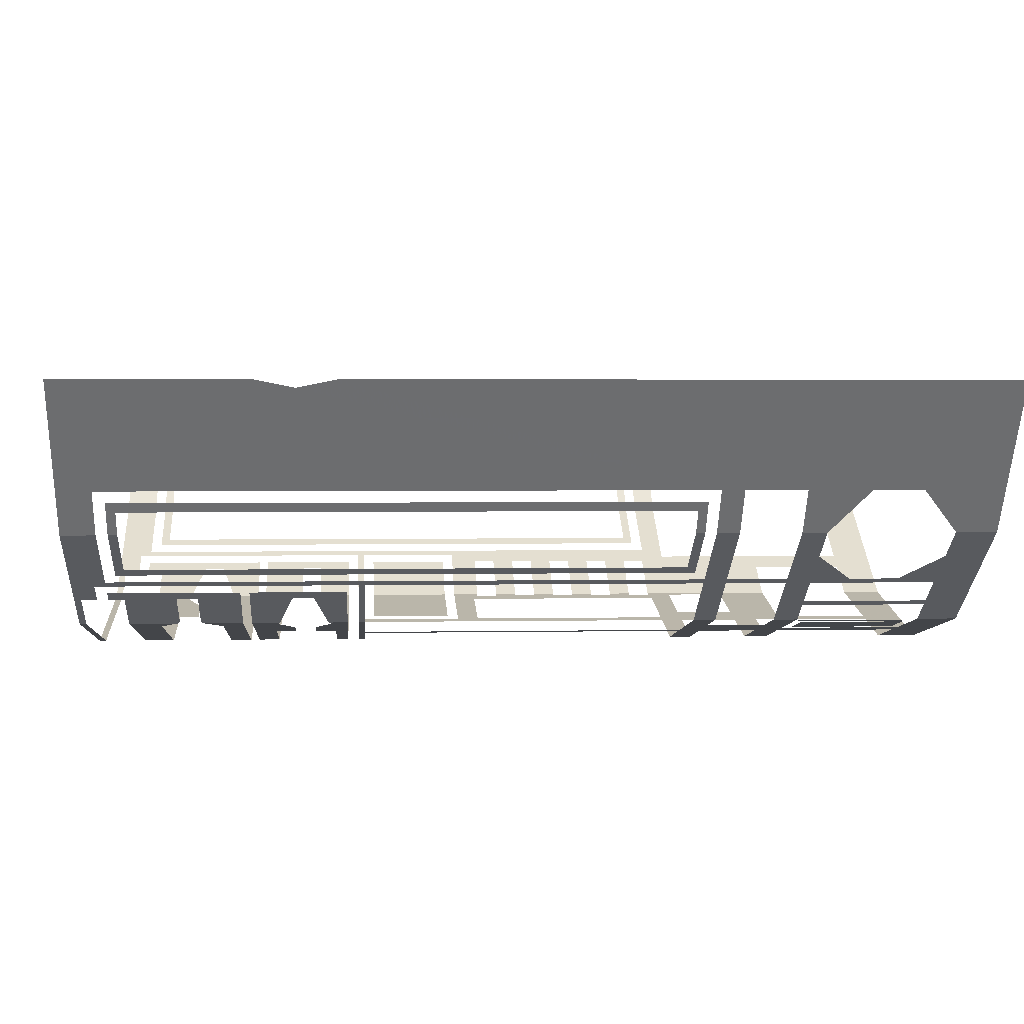
<metadata>
{"format":"obj","ext":"obj","renderer":"f3d","projection":"perspective","resolution":1024,"background":"white","views":[{"elev":2.5,"azim":86.0,"up":"+Z"}]}
</metadata>
<code>
v -0.565 -0.4 -0.8019
v -0.585 -0.38 -0.7885
v -0.585 0.845 -0.7885
v -0.565 0.865 -0.8019
v -0.707 0.865 -0.707
v -0.565 0.865 -0.8019
v -0.585 0.845 -0.7885
v -0.707 0.845 -0.707
v -0.585 -0.38 -0.7885
v -0.565 -0.4 -0.8019
v -0.707 -0.4 -0.707
v -0.707 -0.38 -0.707
v -0.7399 0.845 -0.6577
v -0.7532 0.865 -0.6378
v -0.707 0.865 -0.707
v -0.707 0.845 -0.707
v -0.7399 -0.38 -0.6577
v -0.707 -0.38 -0.707
v -0.707 -0.4 -0.707
v -0.7532 -0.4 -0.6378
v -0.7399 -0.38 -0.6577
v -0.7532 -0.4 -0.6378
v -0.7532 0.865 -0.6378
v -0.7399 0.845 -0.6577
v 0.585 0.845 -0.7885
v 0.585 -0.38 -0.7885
v 0.565 -0.4 -0.8019
v 0.565 0.865 -0.8019
v 0.585 0.845 -0.7885
v 0.565 0.865 -0.8019
v 0.707 0.865 -0.707
v 0.707 0.845 -0.707
v 0.707 -0.4 -0.707
v 0.565 -0.4 -0.8019
v 0.585 -0.38 -0.7885
v 0.707 -0.38 -0.707
v 0.707 0.865 -0.707
v 0.7532 0.865 -0.6378
v 0.7399 0.845 -0.6577
v 0.707 0.845 -0.707
v 0.707 -0.4 -0.707
v 0.707 -0.38 -0.707
v 0.7399 -0.38 -0.6577
v 0.7532 -0.4 -0.6378
v 0.7532 0.865 -0.6378
v 0.7532 -0.4 -0.6378
v 0.7399 -0.38 -0.6577
v 0.7399 0.845 -0.6577
v -0.77 0.94 -0.6128
v -0.924 1.5 -0.3827
v -0.77 1.41 -0.6128
v -0.515 1.41 -0.8353
v -0.707 1.41 -0.707
v -0.707 1.5 -0.707
v -0.525 0.125 -0.8286
v -0.54 0.13 -0.8186
v -0.525 0.14 -0.8286
v -0.54 0.66 -0.8186
v -0.5 0.535 -0.8454
v -0.5 0.485 -0.8454
v -0.54 0.66 -0.8186
v -0.5 0.585 -0.8454
v -0.5 0.535 -0.8454
v -0.54 0.89 -0.8186
v -0.5 0.835 -0.8454
v -0.5 0.785 -0.8454
v -0.54 0.89 -0.8186
v -0.5 0.785 -0.8454
v -0.5 0.735 -0.8454
v -0.54 0.66 -0.8186
v -0.5 0.635 -0.8454
v -0.5 0.585 -0.8454
v -0.54 0.66 -0.8186
v -0.5 0.685 -0.8454
v -0.5 0.635 -0.8454
v -0.3826 0.885 -0.9237
v -0.5 0.885 -0.8454
v -0.515 0.94 -0.8353
v -0.3895 0.02625 -0.9192
v -0.4775 0.02625 -0.8603
v -0.5 0.1 -0.8454
v -0.5 -0.115 -0.8454
v -0.4775 -0.02075 -0.8603
v -0.3895 -0.02075 -0.9192
v -0.475 1.41 -0.862
v -0.3826 1.5 -0.9237
v -0.3826 1.41 -0.9237
v -0.3826 0.785 -0.9237
v -0.3826 0.835 -0.9237
v -0.37 0.835 -0.9263
v -0.37 0.885 -0.9263
v -0.3826 0.885 -0.9237
v -0.37 0.94 -0.9263
v -0.3826 -0.3073 -0.9237
v -0.357 -0.3142 -0.9288
v -0.3826 -0.39 -0.9237
v -0.3826 -0.135 -0.9237
v -0.357 -0.1913 -0.9288
v -0.3826 -0.1983 -0.9237
v -0.3826 -0.0262 -0.9237
v -0.3205 -0.06675 -0.9361
v -0.3826 -0.115 -0.9237
v -0.3826 0.1 -0.9237
v -0.3205 0.07225 -0.9361
v -0.3826 0.0317 -0.9237
v -0.37 0.885 -0.9263
v -0.34 0.89 -0.9323
v -0.37 0.835 -0.9263
v -0.37 0.535 -0.9263
v -0.37 0.585 -0.9263
v -0.34 0.425 -0.9323
v -0.37 0.735 -0.9263
v -0.34 0.89 -0.9323
v -0.37 0.685 -0.9263
v -0.37 0.435 -0.9263
v -0.37 0.485 -0.9263
v -0.34 0.425 -0.9323
v -0.34 0.425 -0.9323
v -0.37 0.585 -0.9263
v -0.37 0.635 -0.9263
v -0.37 0.485 -0.9263
v -0.37 0.535 -0.9263
v -0.34 0.425 -0.9323
v -0.37 0.785 -0.9263
v -0.34 0.89 -0.9323
v -0.37 0.735 -0.9263
v -0.3826 -0.39 -0.9237
v -0.357 -0.3142 -0.9288
v -0.195 -0.3222 -0.961
v -0.195 -0.1832 -0.961
v -0.357 -0.1913 -0.9288
v -0.3826 -0.135 -0.9237
v -0.3826 0.14 -0.9237
v -0.165 0.14 -0.967
v -0.3826 0.125 -0.9237
v -0.3826 1.41 -0.9237
v -0.3826 1.5 -0.9237
v -0.165 1.41 -0.967
v -0.37 1.075 -0.9263
v -0.3826 1.19 -0.9237
v -0.165 1.19 -0.967
v -0.14 0.94 -0.972
v -0.21 0.94 -0.9581
v -0.14 1.075 -0.972
v -0.14 0.14 -0.972
v -0.165 0.14 -0.967
v -0.165 0.375 -0.967
v 0 1.41 -1
v 0 1.5 -1
v 0.14 1.41 -0.972
v 0 0.14 -1
v 0.14 0.14 -0.972
v 0 0.125 -1
v 0 -0.115 -1
v 0 -0.06675 -1
v 0.1955 -0.06675 -0.9609
v 0 0.125 -1
v 0.14 0.14 -0.972
v 0.165 0.14 -0.967
v 0 0.125 -1
v 0.165 0.14 -0.967
v 0.3826 0.14 -0.9237
v 0.3826 0.125 -0.9237
v 0.195 1.41 -0.961
v 0.14 1.41 -0.972
v 0 1.5 -1
v 0.195 1.13 -0.961
v 0.14 1.13 -0.972
v 0.14 1.27 -0.972
v 0.284 0.02625 -0.9434
v 0.1955 0.02625 -0.9609
v 0.1955 0.07225 -0.9609
v 0.265 1.075 -0.9472
v 0.195 1.13 -0.961
v 0.345 1.13 -0.9313
v 0.321 -0.1832 -0.936
v 0.3826 -0.135 -0.9237
v 0.3826 -0.2238 -0.9237
v 0.321 -0.3222 -0.936
v 0.3826 -0.2818 -0.9237
v 0.3826 -0.39 -0.9237
v 0.345 1.41 -0.9313
v 0.3826 1.5 -0.9237
v 0.36 1.41 -0.9283
v 0.3575 0.06425 -0.9287
v 0.3826 0.1 -0.9237
v 0.3826 0.05735 -0.9237
v 0.3575 -0.05875 -0.9287
v 0.3826 -0.05185 -0.9237
v 0.3826 -0.115 -0.9237
v 0.36 1.41 -0.9283
v 0.3826 1.5 -0.9237
v 0.3826 1.41 -0.9237
v 0.36 1.13 -0.9283
v 0.3826 1.13 -0.9237
v 0.3826 1.075 -0.9237
v 0.3826 0.05735 -0.9237
v 0.3826 0.1 -0.9237
v 0.383 0.05725 -0.9235
v 0.3826 -0.05185 -0.9237
v 0.383 -0.05175 -0.9235
v 0.3826 -0.115 -0.9237
v 0.3826 1.075 -0.9237
v 0.3826 1.13 -0.9237
v 0.44 1.13 -0.8854
v 0.3826 1.41 -0.9237
v 0.3826 1.5 -0.9237
v 0.44 1.41 -0.8854
v 0.44 1.41 -0.8854
v 0.3826 1.5 -0.9237
v 0.455 1.41 -0.8754
v 0.39 -0.2762 -0.9188
v 0.478 -0.2762 -0.86
v 0.475 -0.39 -0.862
v 0.5 -0.135 -0.8454
v 0.478 -0.2293 -0.86
v 0.39 -0.2293 -0.9188
v 0.924 1.5 -0.3827
v 0.77 1.075 -0.6128
v 0.77 1.215 -0.6128
v 0.924 1.5 -0.3827
v 0.77 0.94 -0.6128
v 0.77 1.075 -0.6128
v -0.77 -0.425 -0.6128
v -0.924 -0.5 -0.3827
v -0.924 -0.08705 -0.3827
v -0.9125 0 -0.4
v -0.77 0.94 -0.6128
v -0.77 0.89 -0.6128
v -0.924 0.08705 -0.3827
v -0.924 1.5 -0.3827
v -0.9125 0 -0.4
v -0.924 0.08705 -0.3827
v -0.77 0.89 -0.6128
v -0.77 -0.425 -0.6128
v -0.77 1.41 -0.6128
v -0.924 1.5 -0.3827
v -0.707 1.5 -0.707
v -0.707 1.41 -0.707
v -0.77 -0.425 -0.6128
v -0.707 -0.425 -0.707
v -0.707 -0.5 -0.707
v -0.924 -0.5 -0.3827
v -0.707 0.89 -0.707
v -0.77 0.89 -0.6128
v -0.77 0.94 -0.6128
v -0.707 0.94 -0.707
v -0.54 -0.425 -0.8186
v -0.525 -0.45 -0.8286
v -0.707 -0.5 -0.707
v -0.707 -0.425 -0.707
v -0.707 0.89 -0.707
v -0.707 0.94 -0.707
v -0.515 0.94 -0.8353
v -0.54 0.89 -0.8186
v -0.475 -0.485 -0.862
v -0.707 -0.5 -0.707
v -0.525 -0.45 -0.8286
v -0.475 -0.45 -0.862
v -0.525 0.375 -0.8286
v -0.525 0.14 -0.8286
v -0.54 0.13 -0.8186
v -0.54 0.66 -0.8186
v -0.525 0.125 -0.8286
v -0.525 -0.45 -0.8286
v -0.54 -0.425 -0.8186
v -0.54 0.13 -0.8186
v -0.5 0.735 -0.8454
v -0.5 0.685 -0.8454
v -0.54 0.66 -0.8186
v -0.54 0.89 -0.8186
v -0.3826 1.5 -0.9237
v -0.475 1.41 -0.862
v -0.515 1.41 -0.8353
v -0.707 1.5 -0.707
v -0.5 0.435 -0.8454
v -0.525 0.375 -0.8286
v -0.54 0.66 -0.8186
v -0.5 0.485 -0.8454
v -0.54 0.89 -0.8186
v -0.515 0.94 -0.8353
v -0.5 0.885 -0.8454
v -0.5 0.835 -0.8454
v -0.475 1.19 -0.862
v -0.515 0.94 -0.8353
v -0.515 1.41 -0.8353
v -0.475 1.41 -0.862
v -0.4775 0.02625 -0.8603
v -0.4775 -0.02075 -0.8603
v -0.5 -0.115 -0.8454
v -0.5 0.1 -0.8454
v -0.4775 -0.2762 -0.8603
v -0.5 -0.425 -0.8454
v -0.5 -0.135 -0.8454
v -0.4775 -0.2293 -0.8603
v -0.475 -0.485 -0.862
v -0.3826 -0.485 -0.9237
v -0.3826 -0.5 -0.9237
v -0.707 -0.5 -0.707
v -0.5 -0.425 -0.8454
v -0.4775 -0.2762 -0.8603
v -0.475 -0.39 -0.862
v -0.475 -0.425 -0.862
v -0.3826 0.14 -0.9237
v -0.3826 0.125 -0.9237
v -0.525 0.125 -0.8286
v -0.525 0.14 -0.8286
v -0.525 0.375 -0.8286
v -0.5 0.435 -0.8454
v -0.3826 0.435 -0.9237
v -0.3826 0.375 -0.9237
v -0.5 0.165 -0.8454
v -0.5 0.35 -0.8454
v -0.3826 0.35 -0.9237
v -0.3826 0.165 -0.9237
v -0.5 0.685 -0.8454
v -0.5 0.735 -0.8454
v -0.3826 0.735 -0.9237
v -0.3826 0.685 -0.9237
v -0.5 0.485 -0.8454
v -0.5 0.535 -0.8454
v -0.3826 0.535 -0.9237
v -0.3826 0.485 -0.9237
v -0.5 0.785 -0.8454
v -0.5 0.835 -0.8454
v -0.3826 0.835 -0.9237
v -0.3826 0.785 -0.9237
v -0.5 0.585 -0.8454
v -0.5 0.635 -0.8454
v -0.3826 0.635 -0.9237
v -0.3826 0.585 -0.9237
v -0.515 0.94 -0.8353
v -0.475 1.19 -0.862
v -0.3826 1.19 -0.9237
v -0.3826 0.885 -0.9237
v -0.3826 -0.1983 -0.9237
v -0.4775 -0.2293 -0.8603
v -0.5 -0.135 -0.8454
v -0.3826 -0.135 -0.9237
v -0.475 -0.39 -0.862
v -0.4775 -0.2762 -0.8603
v -0.3826 -0.3073 -0.9237
v -0.3826 -0.39 -0.9237
v -0.3826 0.1 -0.9237
v -0.3826 0.0317 -0.9237
v -0.3895 0.02625 -0.9192
v -0.5 0.1 -0.8454
v -0.3826 -0.0262 -0.9237
v -0.3826 -0.115 -0.9237
v -0.5 -0.115 -0.8454
v -0.3895 -0.02075 -0.9192
v -0.3826 0.685 -0.9237
v -0.3826 0.735 -0.9237
v -0.37 0.735 -0.9263
v -0.37 0.685 -0.9263
v -0.37 1.075 -0.9263
v -0.37 0.94 -0.9263
v -0.3826 0.885 -0.9237
v -0.3826 1.19 -0.9237
v -0.3826 0.585 -0.9237
v -0.3826 0.635 -0.9237
v -0.37 0.635 -0.9263
v -0.37 0.585 -0.9263
v -0.37 0.535 -0.9263
v -0.37 0.485 -0.9263
v -0.3826 0.485 -0.9237
v -0.3826 0.535 -0.9237
v -0.3826 0.375 -0.9237
v -0.3826 0.435 -0.9237
v -0.37 0.435 -0.9263
v -0.34 0.425 -0.9323
v -0.37 0.835 -0.9263
v -0.34 0.89 -0.9323
v -0.37 0.785 -0.9263
v -0.3826 0.785 -0.9237
v -0.37 0.635 -0.9263
v -0.37 0.685 -0.9263
v -0.34 0.89 -0.9323
v -0.34 0.425 -0.9323
v -0.34 0.89 -0.9323
v -0.37 0.885 -0.9263
v -0.37 0.94 -0.9263
v -0.21 0.94 -0.9581
v -0.3826 0.165 -0.9237
v -0.3826 0.35 -0.9237
v -0.19 0.35 -0.962
v -0.19 0.165 -0.962
v -0.165 0.375 -0.967
v -0.3826 0.375 -0.9237
v -0.34 0.425 -0.9323
v -0.165 0.425 -0.967
v -0.195 -0.2293 -0.961
v -0.2835 -0.2293 -0.9435
v -0.357 -0.1913 -0.9288
v -0.195 -0.1832 -0.961
v -0.357 -0.3142 -0.9288
v -0.2835 -0.2762 -0.9435
v -0.195 -0.2762 -0.961
v -0.195 -0.3222 -0.961
v -0.14 1.13 -0.972
v -0.21 1.075 -0.9581
v -0.37 1.075 -0.9263
v -0.165 1.19 -0.967
v -0.14 1.27 -0.972
v -0.14 1.13 -0.972
v -0.165 1.19 -0.967
v -0.165 1.41 -0.967
v -0.14 1.41 -0.972
v -0.14 1.27 -0.972
v -0.165 1.41 -0.967
v -0.165 0.89 -0.967
v -0.34 0.89 -0.9323
v -0.21 0.94 -0.9581
v -0.14 0.94 -0.972
v 0 -0.5 -1
v -0.3826 -0.5 -0.9237
v -0.3826 -0.485 -0.9237
v 0 -0.485 -1
v 0 -0.115 -1
v -0.3826 -0.115 -0.9237
v -0.3205 -0.06675 -0.9361
v 0 -0.06675 -1
v 0 0.1 -1
v 0 0.07225 -1
v -0.3205 0.07225 -0.9361
v -0.3826 0.1 -0.9237
v -0.21 1.075 -0.9581
v -0.14 1.13 -0.972
v -0.14 1.075 -0.972
v -0.21 0.94 -0.9581
v -0.165 0.375 -0.967
v -0.165 0.425 -0.967
v -0.14 0.89 -0.972
v -0.14 0.14 -0.972
v -0.14 0.89 -0.972
v -0.165 0.425 -0.967
v -0.165 0.89 -0.967
v -0.14 0.94 -0.972
v 0 -0.135 -1
v 0 -0.1832 -1
v -0.195 -0.1832 -0.961
v -0.3826 -0.135 -0.9237
v -0.195 -0.3222 -0.961
v 0 -0.3222 -1
v 0 -0.39 -1
v -0.3826 -0.39 -0.9237
v -0.14 0.14 -0.972
v 0 0.14 -1
v 0 0.125 -1
v -0.14 0.14 -0.972
v 0 0.125 -1
v -0.3826 0.125 -0.9237
v -0.3826 0.125 -0.9237
v -0.165 0.14 -0.967
v -0.14 0.14 -0.972
v 0 1.5 -1
v 0 1.41 -1
v -0.14 1.41 -0.972
v -0.165 1.41 -0.967
v -0.3826 1.5 -0.9237
v 0 1.5 -1
v -0.14 1.41 -0.972
v -0.14 0.89 -0.972
v -0.14 0.94 -0.972
v 0 0.94 -1
v 0 0.89 -1
v -0.14 1.075 -0.972
v -0.14 1.13 -0.972
v 0 1.13 -1
v 0 1.075 -1
v 0 1.075 -1
v 0 1.13 -1
v 0.14 1.13 -0.972
v 0.14 1.075 -0.972
v 0 0.89 -1
v 0 0.94 -1
v 0.14 0.94 -0.972
v 0.14 0.89 -0.972
v 0.1955 0.07225 -0.9609
v 0 0.07225 -1
v 0 0.1 -1
v 0.3826 0.1 -0.9237
v 0.165 0.14 -0.967
v 0.14 0.14 -0.972
v 0.14 0.89 -0.972
v 0.165 0.89 -0.967
v 0.14 1.27 -0.972
v 0.14 1.41 -0.972
v 0.195 1.41 -0.961
v 0.195 1.13 -0.961
v 0 -0.39 -1
v 0 -0.3222 -1
v 0.321 -0.3222 -0.936
v 0.3826 -0.39 -0.9237
v 0.321 -0.1832 -0.936
v 0 -0.1832 -1
v 0 -0.135 -1
v 0.3826 -0.135 -0.9237
v 0.165 0.89 -0.967
v 0.14 0.89 -0.972
v 0.14 0.94 -0.972
v 0.265 0.94 -0.9472
v 0.14 1.075 -0.972
v 0.14 1.13 -0.972
v 0.195 1.13 -0.961
v 0.265 1.075 -0.9472
v 0 -0.5 -1
v 0 -0.485 -1
v 0.3826 -0.485 -0.9237
v 0.3826 -0.5 -0.9237
v 0.14 0.94 -0.972
v 0.14 1.075 -0.972
v 0.265 1.075 -0.9472
v 0.265 0.94 -0.9472
v 0.3826 1.5 -0.9237
v 0.345 1.41 -0.9313
v 0.195 1.41 -0.961
v 0 1.5 -1
v 0.1955 -0.06675 -0.9609
v 0.3575 -0.05875 -0.9287
v 0.3826 -0.115 -0.9237
v 0 -0.115 -1
v 0.284 -0.02075 -0.9434
v 0.3575 -0.05875 -0.9287
v 0.1955 -0.06675 -0.9609
v 0.1955 -0.02075 -0.9609
v 0.215 1.15 -0.9571
v 0.215 1.39 -0.9571
v 0.325 1.39 -0.9352
v 0.325 1.15 -0.9352
v 0.3826 0.89 -0.9237
v 0.165 0.89 -0.967
v 0.265 0.94 -0.9472
v 0.3826 0.94 -0.9237
v 0.1955 0.07225 -0.9609
v 0.3826 0.1 -0.9237
v 0.3575 0.06425 -0.9287
v 0.284 0.02625 -0.9434
v 0.345 1.13 -0.9313
v 0.36 1.13 -0.9283
v 0.3826 1.075 -0.9237
v 0.265 1.075 -0.9472
v 0.345 1.13 -0.9313
v 0.345 1.41 -0.9313
v 0.36 1.41 -0.9283
v 0.36 1.13 -0.9283
v 0.475 -0.39 -0.862
v 0.3826 -0.39 -0.9237
v 0.3826 -0.2818 -0.9237
v 0.39 -0.2762 -0.9188
v 0.3826 -0.2238 -0.9237
v 0.3826 -0.135 -0.9237
v 0.5 -0.135 -0.8454
v 0.39 -0.2293 -0.9188
v 0.3826 -0.115 -0.9237
v 0.383 -0.05175 -0.9235
v 0.478 -0.02075 -0.86
v 0.5 -0.115 -0.8454
v 0.5 0.1 -0.8454
v 0.478 0.02625 -0.86
v 0.383 0.05725 -0.9235
v 0.3826 0.1 -0.9237
v 0.44 1.13 -0.8854
v 0.44 1.41 -0.8854
v 0.455 1.41 -0.8754
v 0.455 1.13 -0.8754
v 0.44 1.13 -0.8854
v 0.455 1.13 -0.8754
v 0.525 1.075 -0.8286
v 0.3826 1.075 -0.9237
v 0.3826 0.89 -0.9237
v 0.3826 0.94 -0.9237
v 0.525 0.94 -0.8286
v 0.525 0.89 -0.8286
v 0.3826 0.125 -0.9237
v 0.3826 0.14 -0.9237
v 0.525 0.14 -0.8286
v 0.525 0.125 -0.8286
v 0.475 -0.39 -0.862
v 0.478 -0.2762 -0.86
v 0.5 -0.425 -0.8454
v 0.475 -0.425 -0.862
v 0.3826 -0.5 -0.9237
v 0.3826 -0.485 -0.9237
v 0.475 -0.485 -0.862
v 0.707 -0.5 -0.707
v 0.5 0.1 -0.8454
v 0.5 -0.115 -0.8454
v 0.478 -0.02075 -0.86
v 0.478 0.02625 -0.86
v 0.478 -0.2293 -0.86
v 0.5 -0.135 -0.8454
v 0.5 -0.425 -0.8454
v 0.478 -0.2762 -0.86
v 0.525 1.075 -0.8286
v 0.455 1.13 -0.8754
v 0.525 1.13 -0.8286
v 0.54 1.075 -0.8186
v 0.525 1.41 -0.8286
v 0.455 1.41 -0.8754
v 0.3826 1.5 -0.9237
v 0.707 1.5 -0.707
v 0.54 0.13 -0.8186
v 0.525 0.14 -0.8286
v 0.525 0.89 -0.8286
v 0.54 0.89 -0.8186
v 0.525 0.94 -0.8286
v 0.525 1.075 -0.8286
v 0.54 1.075 -0.8186
v 0.54 0.94 -0.8186
v 0.525 0.89 -0.8286
v 0.525 0.94 -0.8286
v 0.54 0.94 -0.8186
v 0.54 0.89 -0.8186
v 0.525 0.125 -0.8286
v 0.525 0.14 -0.8286
v 0.54 0.13 -0.8186
v 0.525 -0.45 -0.8286
v 0.525 0.125 -0.8286
v 0.54 0.13 -0.8186
v 0.54 -0.425 -0.8186
v 0.54 1.325 -0.8186
v 0.54 1.215 -0.8186
v 0.525 1.13 -0.8286
v 0.525 1.41 -0.8286
v 0.707 -0.5 -0.707
v 0.475 -0.485 -0.862
v 0.475 -0.45 -0.862
v 0.525 -0.45 -0.8286
v 0.525 1.13 -0.8286
v 0.54 1.215 -0.8186
v 0.6225 1.13 -0.7635
v 0.54 1.075 -0.8186
v 0.707 -0.5 -0.707
v 0.525 -0.45 -0.8286
v 0.54 -0.425 -0.8186
v 0.707 -0.425 -0.707
v 0.54 0.89 -0.8186
v 0.54 0.94 -0.8186
v 0.707 0.94 -0.707
v 0.707 0.89 -0.707
v 0.707 1.075 -0.707
v 0.54 1.075 -0.8186
v 0.6225 1.13 -0.7635
v 0.707 1.13 -0.707
v 0.77 1.075 -0.6128
v 0.707 1.075 -0.707
v 0.707 1.13 -0.707
v 0.77 1.215 -0.6128
v 0.77 0.94 -0.6128
v 0.77 0.89 -0.6128
v 0.707 0.89 -0.707
v 0.707 0.94 -0.707
v 0.924 -0.5 -0.3827
v 0.707 -0.5 -0.707
v 0.707 -0.425 -0.707
v 0.77 -0.425 -0.6128
v 0.77 1.325 -0.6128
v 0.924 1.5 -0.3827
v 0.77 1.215 -0.6128
v 0.9125 0 -0.4
v 0.77 -0.425 -0.6128
v 0.77 0.89 -0.6128
v 0.924 0.08705 -0.3827
v 0.924 0.08705 -0.3827
v 0.77 0.89 -0.6128
v 0.77 0.94 -0.6128
v 0.924 1.5 -0.3827
v 0.924 -0.08705 -0.3827
v 0.924 -0.5 -0.3827
v 0.77 -0.425 -0.6128
v 0.9125 0 -0.4
v 0.707 1.5 -0.707
v 0.924 1.5 -0.3827
v 0.77 1.325 -0.6128
v 0.707 1.41 -0.707
v 0.707 1.5 -0.707
v 0.707 1.41 -0.707
v 0.6225 1.41 -0.7635
v 0.707 1.5 -0.707
v 0.6225 1.41 -0.7635
v 0.525 1.41 -0.8286
v 0.525 1.41 -0.8286
v 0.6225 1.41 -0.7635
v 0.54 1.325 -0.8186
g mesh6948189
f 1 2 3
f 3 4 1
f 5 6 7
f 7 8 5
f 9 10 11
f 11 12 9
f 13 14 15
f 15 16 13
f 17 18 19
f 19 20 17
f 21 22 23
f 23 24 21
g mesh6948190
f 25 26 27
f 27 28 25
f 29 30 31
f 31 32 29
f 33 34 35
f 35 36 33
f 37 38 39
f 39 40 37
f 41 42 43
f 43 44 41
f 45 46 47
f 47 48 45
g mesh6948191
f 49 50 51
f 52 53 54
f 55 56 57
f 58 59 60
f 61 62 63
f 64 65 66
f 67 68 69
f 70 71 72
f 73 74 75
f 76 77 78
f 79 80 81
f 82 83 84
f 85 86 87
f 88 89 90
f 91 92 93
f 94 95 96
f 97 98 99
f 100 101 102
f 103 104 105
f 106 107 108
f 109 110 111
f 112 113 114
f 115 116 117
f 118 119 120
f 121 122 123
f 124 125 126
f 127 128 129
f 130 131 132
f 133 134 135
f 136 137 138
f 139 140 141
f 142 143 144
f 145 146 147
f 148 149 150
f 151 152 153
f 154 155 156
f 157 158 159
f 160 161 162
f 162 163 160
f 164 165 166
f 167 168 169
f 170 171 172
f 173 174 175
f 176 177 178
f 179 180 181
f 182 183 184
f 185 186 187
f 188 189 190
f 191 192 193
f 194 195 196
f 197 198 199
f 200 201 202
f 203 204 205
f 206 207 208
f 209 210 211
f 212 213 214
f 215 216 217
f 218 219 220
f 221 222 223
f 224 225 226
f 226 227 224
f 228 229 230
f 230 231 228
f 232 233 234
f 234 235 232
f 236 237 238
f 238 239 236
f 240 241 242
f 242 243 240
f 244 245 246
f 246 247 244
f 248 249 250
f 250 251 248
f 252 253 254
f 254 255 252
f 256 257 258
f 258 259 256
f 260 261 262
f 262 263 260
f 264 265 266
f 266 267 264
f 268 269 270
f 270 271 268
f 272 273 274
f 274 275 272
f 276 277 278
f 278 279 276
f 280 281 282
f 282 283 280
f 284 285 286
f 286 287 284
f 288 289 290
f 290 291 288
f 292 293 294
f 294 295 292
f 296 297 298
f 298 299 296
f 300 301 302
f 302 303 300
f 304 305 306
f 306 307 304
f 308 309 310
f 310 311 308
f 312 313 314
f 314 315 312
f 316 317 318
f 318 319 316
f 320 321 322
f 322 323 320
f 324 325 326
f 326 327 324
f 328 329 330
f 330 331 328
f 332 333 334
f 334 335 332
f 336 337 338
f 338 339 336
f 340 341 342
f 342 343 340
f 344 345 346
f 346 347 344
f 348 349 350
f 350 351 348
f 352 353 354
f 354 355 352
f 356 357 358
f 358 359 356
f 360 361 362
f 362 363 360
f 364 365 366
f 366 367 364
f 368 369 370
f 370 371 368
f 372 373 374
f 374 375 372
f 376 377 378
f 378 379 376
f 380 381 382
f 382 383 380
f 384 385 386
f 386 387 384
f 388 389 390
f 390 391 388
f 392 393 394
f 394 395 392
f 396 397 398
f 398 399 396
f 400 401 402
f 402 403 400
f 404 405 406
f 406 407 404
f 408 409 410
f 411 412 413
f 413 414 411
f 415 416 417
f 417 418 415
f 419 420 421
f 421 422 419
f 423 424 425
f 425 426 423
f 427 428 429
f 429 430 427
f 431 432 433
f 433 434 431
f 435 436 437
f 437 438 435
f 439 440 441
f 441 442 439
f 443 444 445
f 445 446 443
f 447 448 449
f 450 451 452
f 453 454 455
f 456 457 458
f 459 460 461
f 461 462 459
f 463 464 465
f 465 466 463
f 467 468 469
f 469 470 467
f 471 472 473
f 473 474 471
f 475 476 477
f 477 478 475
f 479 480 481
f 481 482 479
f 483 484 485
f 485 486 483
f 487 488 489
f 489 490 487
f 491 492 493
f 493 494 491
f 495 496 497
f 497 498 495
f 499 500 501
f 501 502 499
f 503 504 505
f 505 506 503
f 507 508 509
f 509 510 507
f 511 512 513
f 513 514 511
f 515 516 517
f 517 518 515
f 519 520 521
f 521 522 519
f 523 524 525
f 525 526 523
f 527 528 529
f 529 530 527
f 531 532 533
f 533 534 531
f 535 536 537
f 537 538 535
f 539 540 541
f 541 542 539
f 543 544 545
f 545 546 543
f 547 548 549
f 549 550 547
f 551 552 553
f 553 554 551
f 555 556 557
f 557 558 555
f 559 560 561
f 561 562 559
f 563 564 565
f 565 566 563
f 567 568 569
f 569 570 567
f 571 572 573
f 573 574 571
f 575 576 577
f 577 578 575
f 579 580 581
f 581 582 579
f 583 584 585
f 585 586 583
f 587 588 589
f 589 590 587
f 591 592 593
f 593 594 591
f 595 596 597
f 597 598 595
f 599 600 601
f 601 602 599
f 603 604 605
f 605 606 603
f 607 608 609
f 609 610 607
f 611 612 613
f 613 614 611
f 615 616 617
f 618 619 620
f 620 621 618
f 622 623 624
f 624 625 622
f 626 627 628
f 628 629 626
f 630 631 632
f 632 633 630
f 634 635 636
f 636 637 634
f 638 639 640
f 640 641 638
f 642 643 644
f 644 645 642
f 646 647 648
f 648 649 646
f 650 651 652
f 652 653 650
f 654 655 656
f 656 657 654
f 658 659 660
f 661 662 663
f 663 664 661
f 665 666 667
f 667 668 665
f 669 670 671
f 671 672 669
f 673 674 675
f 675 676 673
f 677 678 679
f 680 681 682
f 683 684 685

</code>
